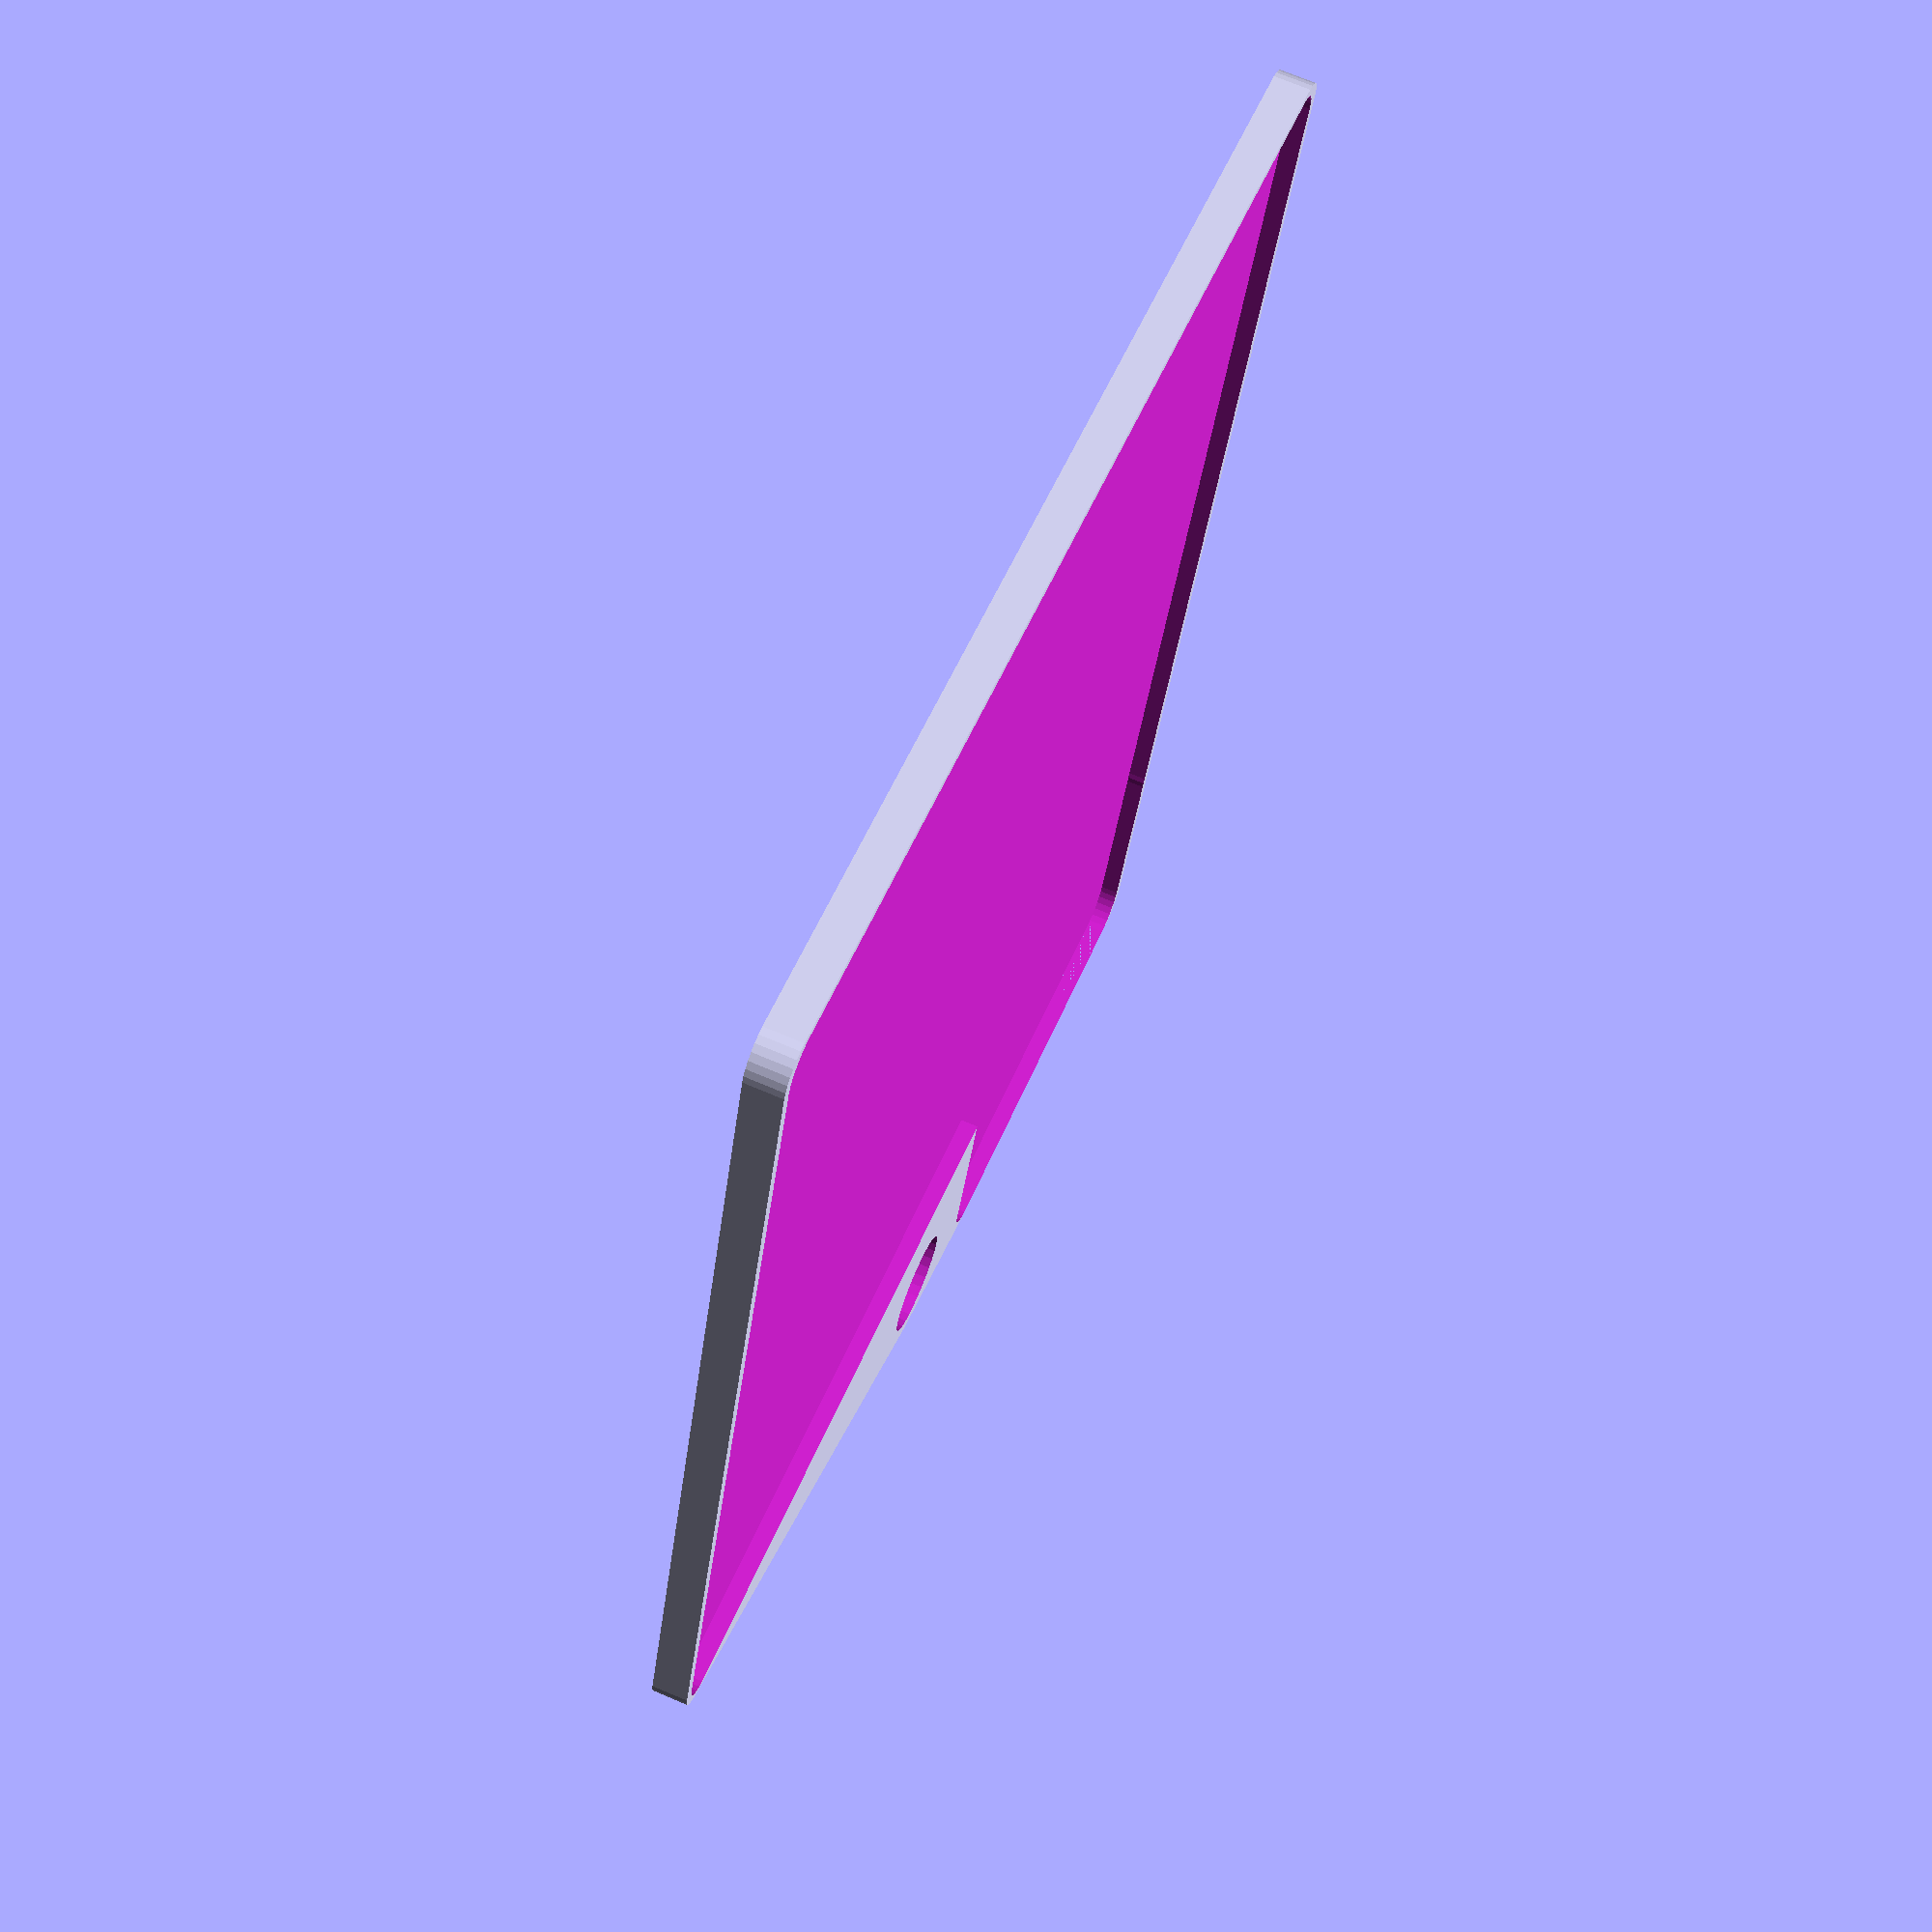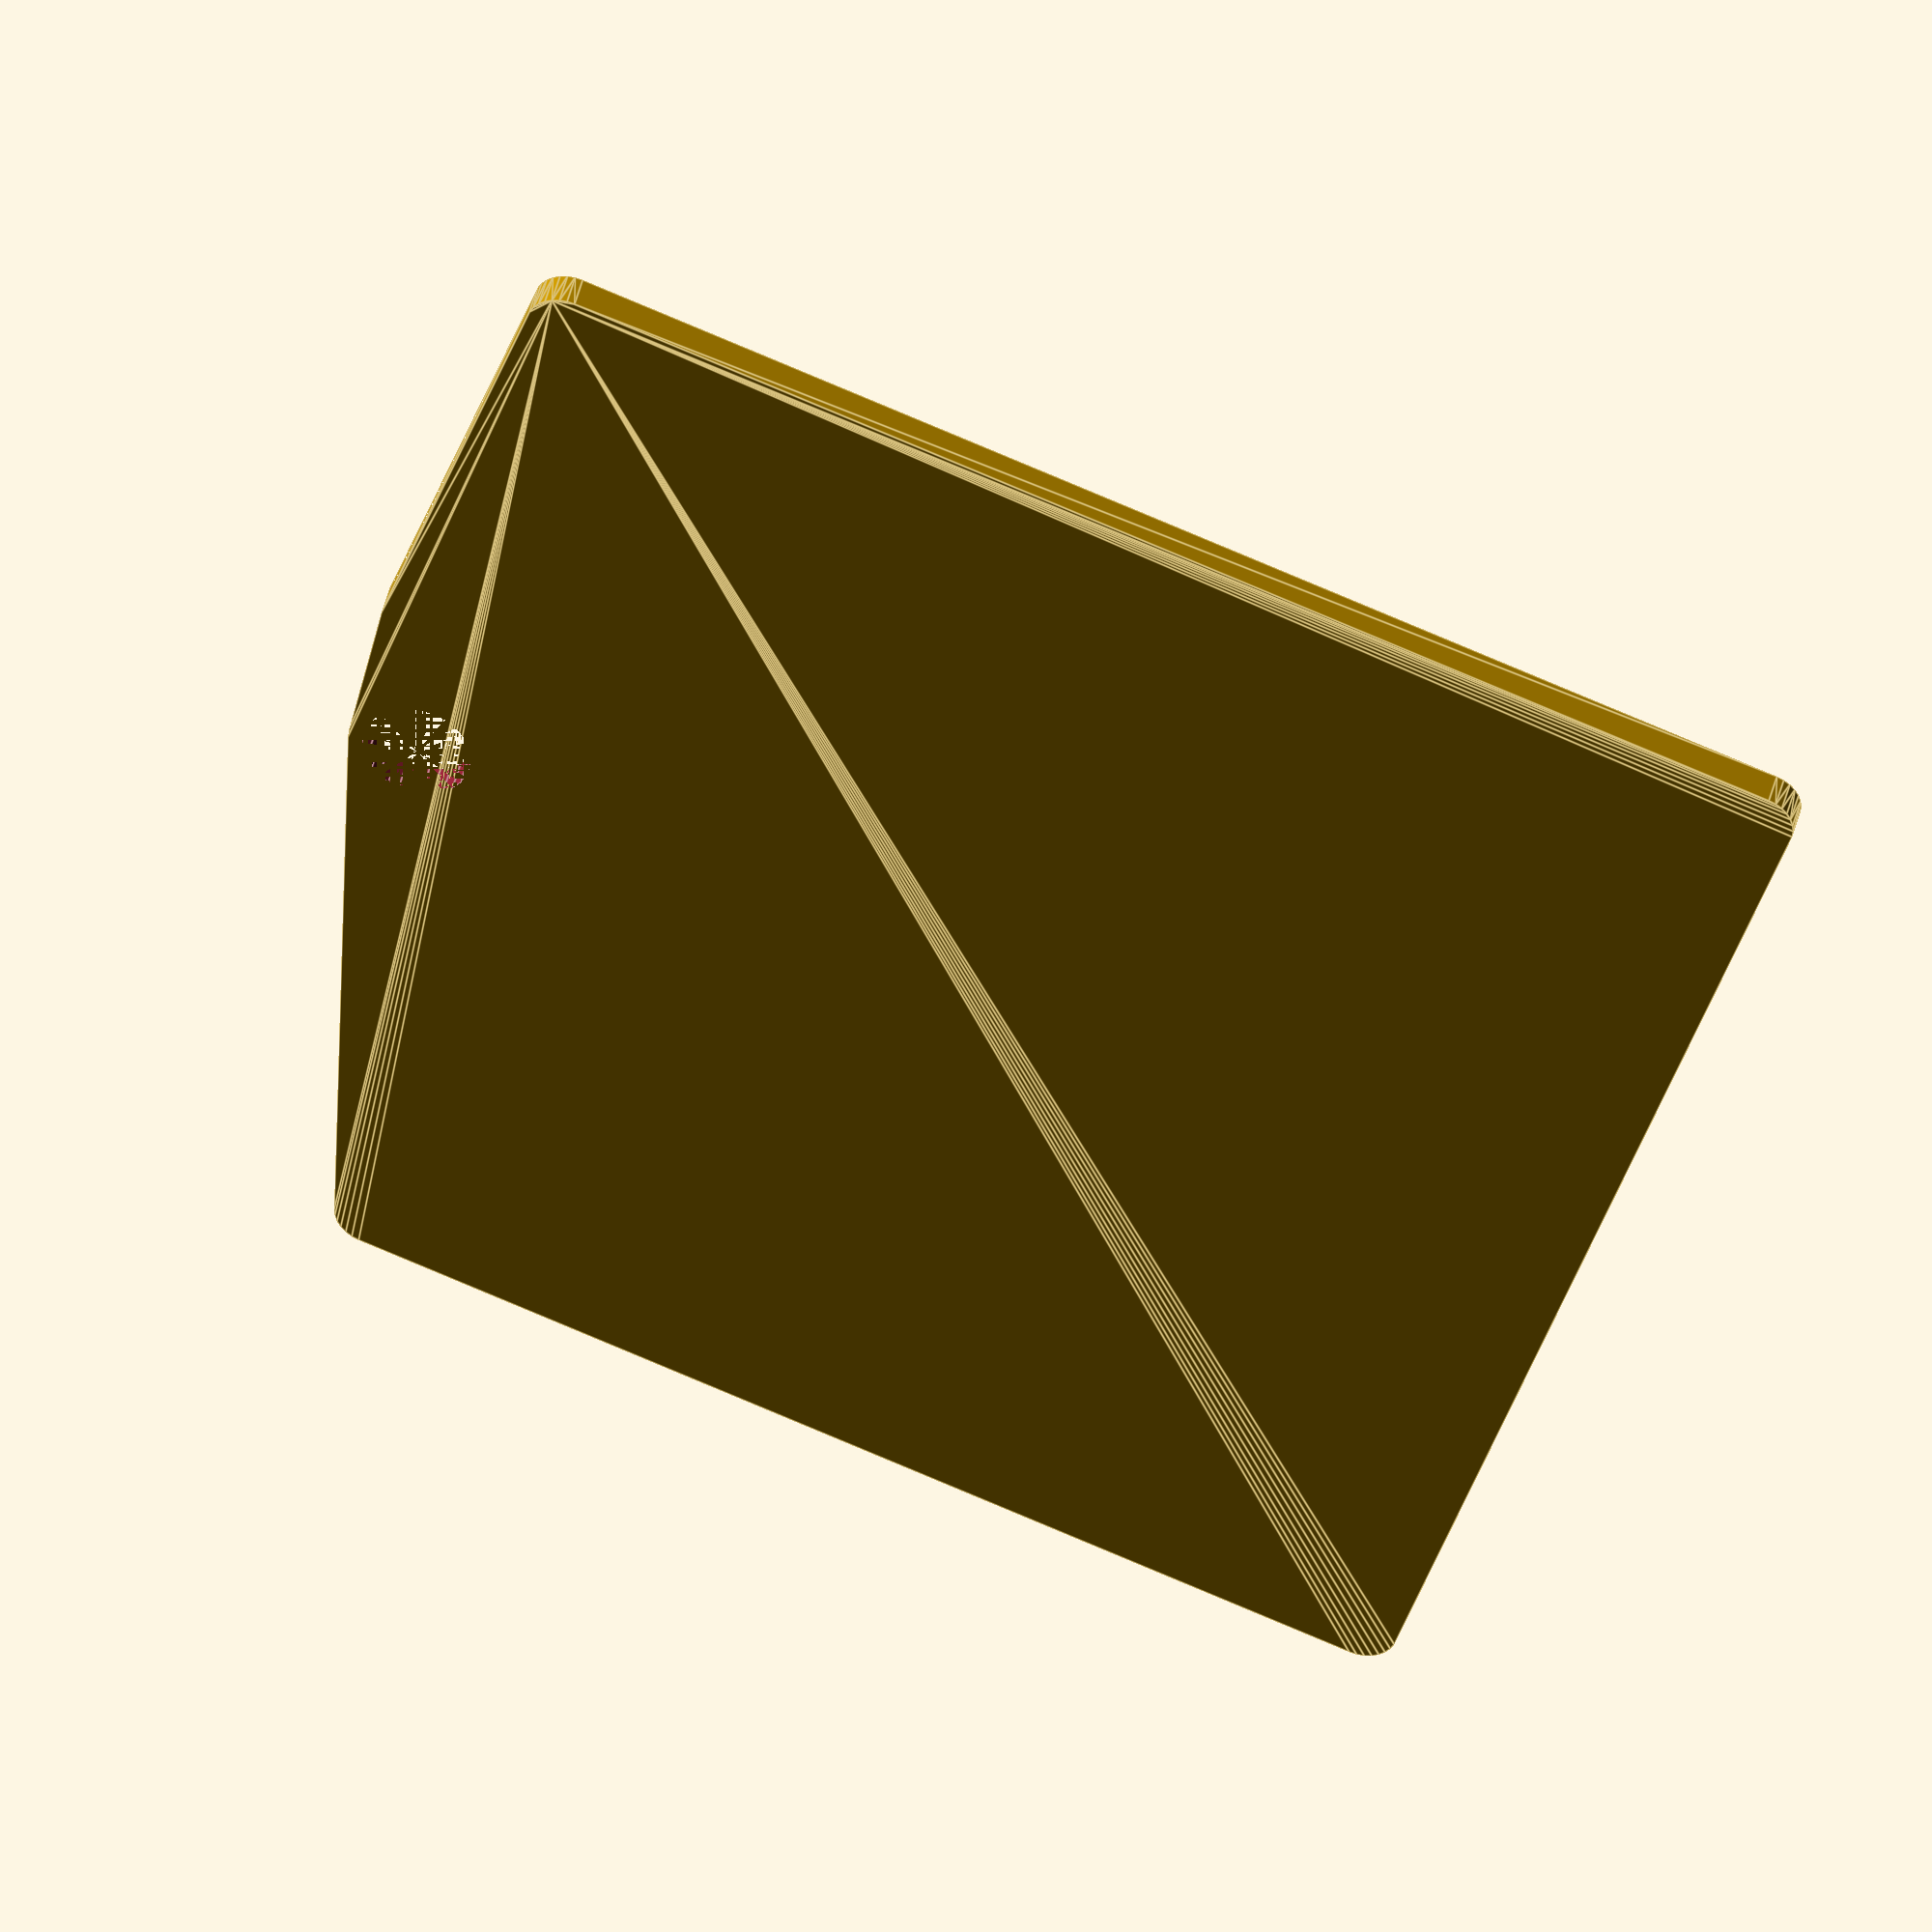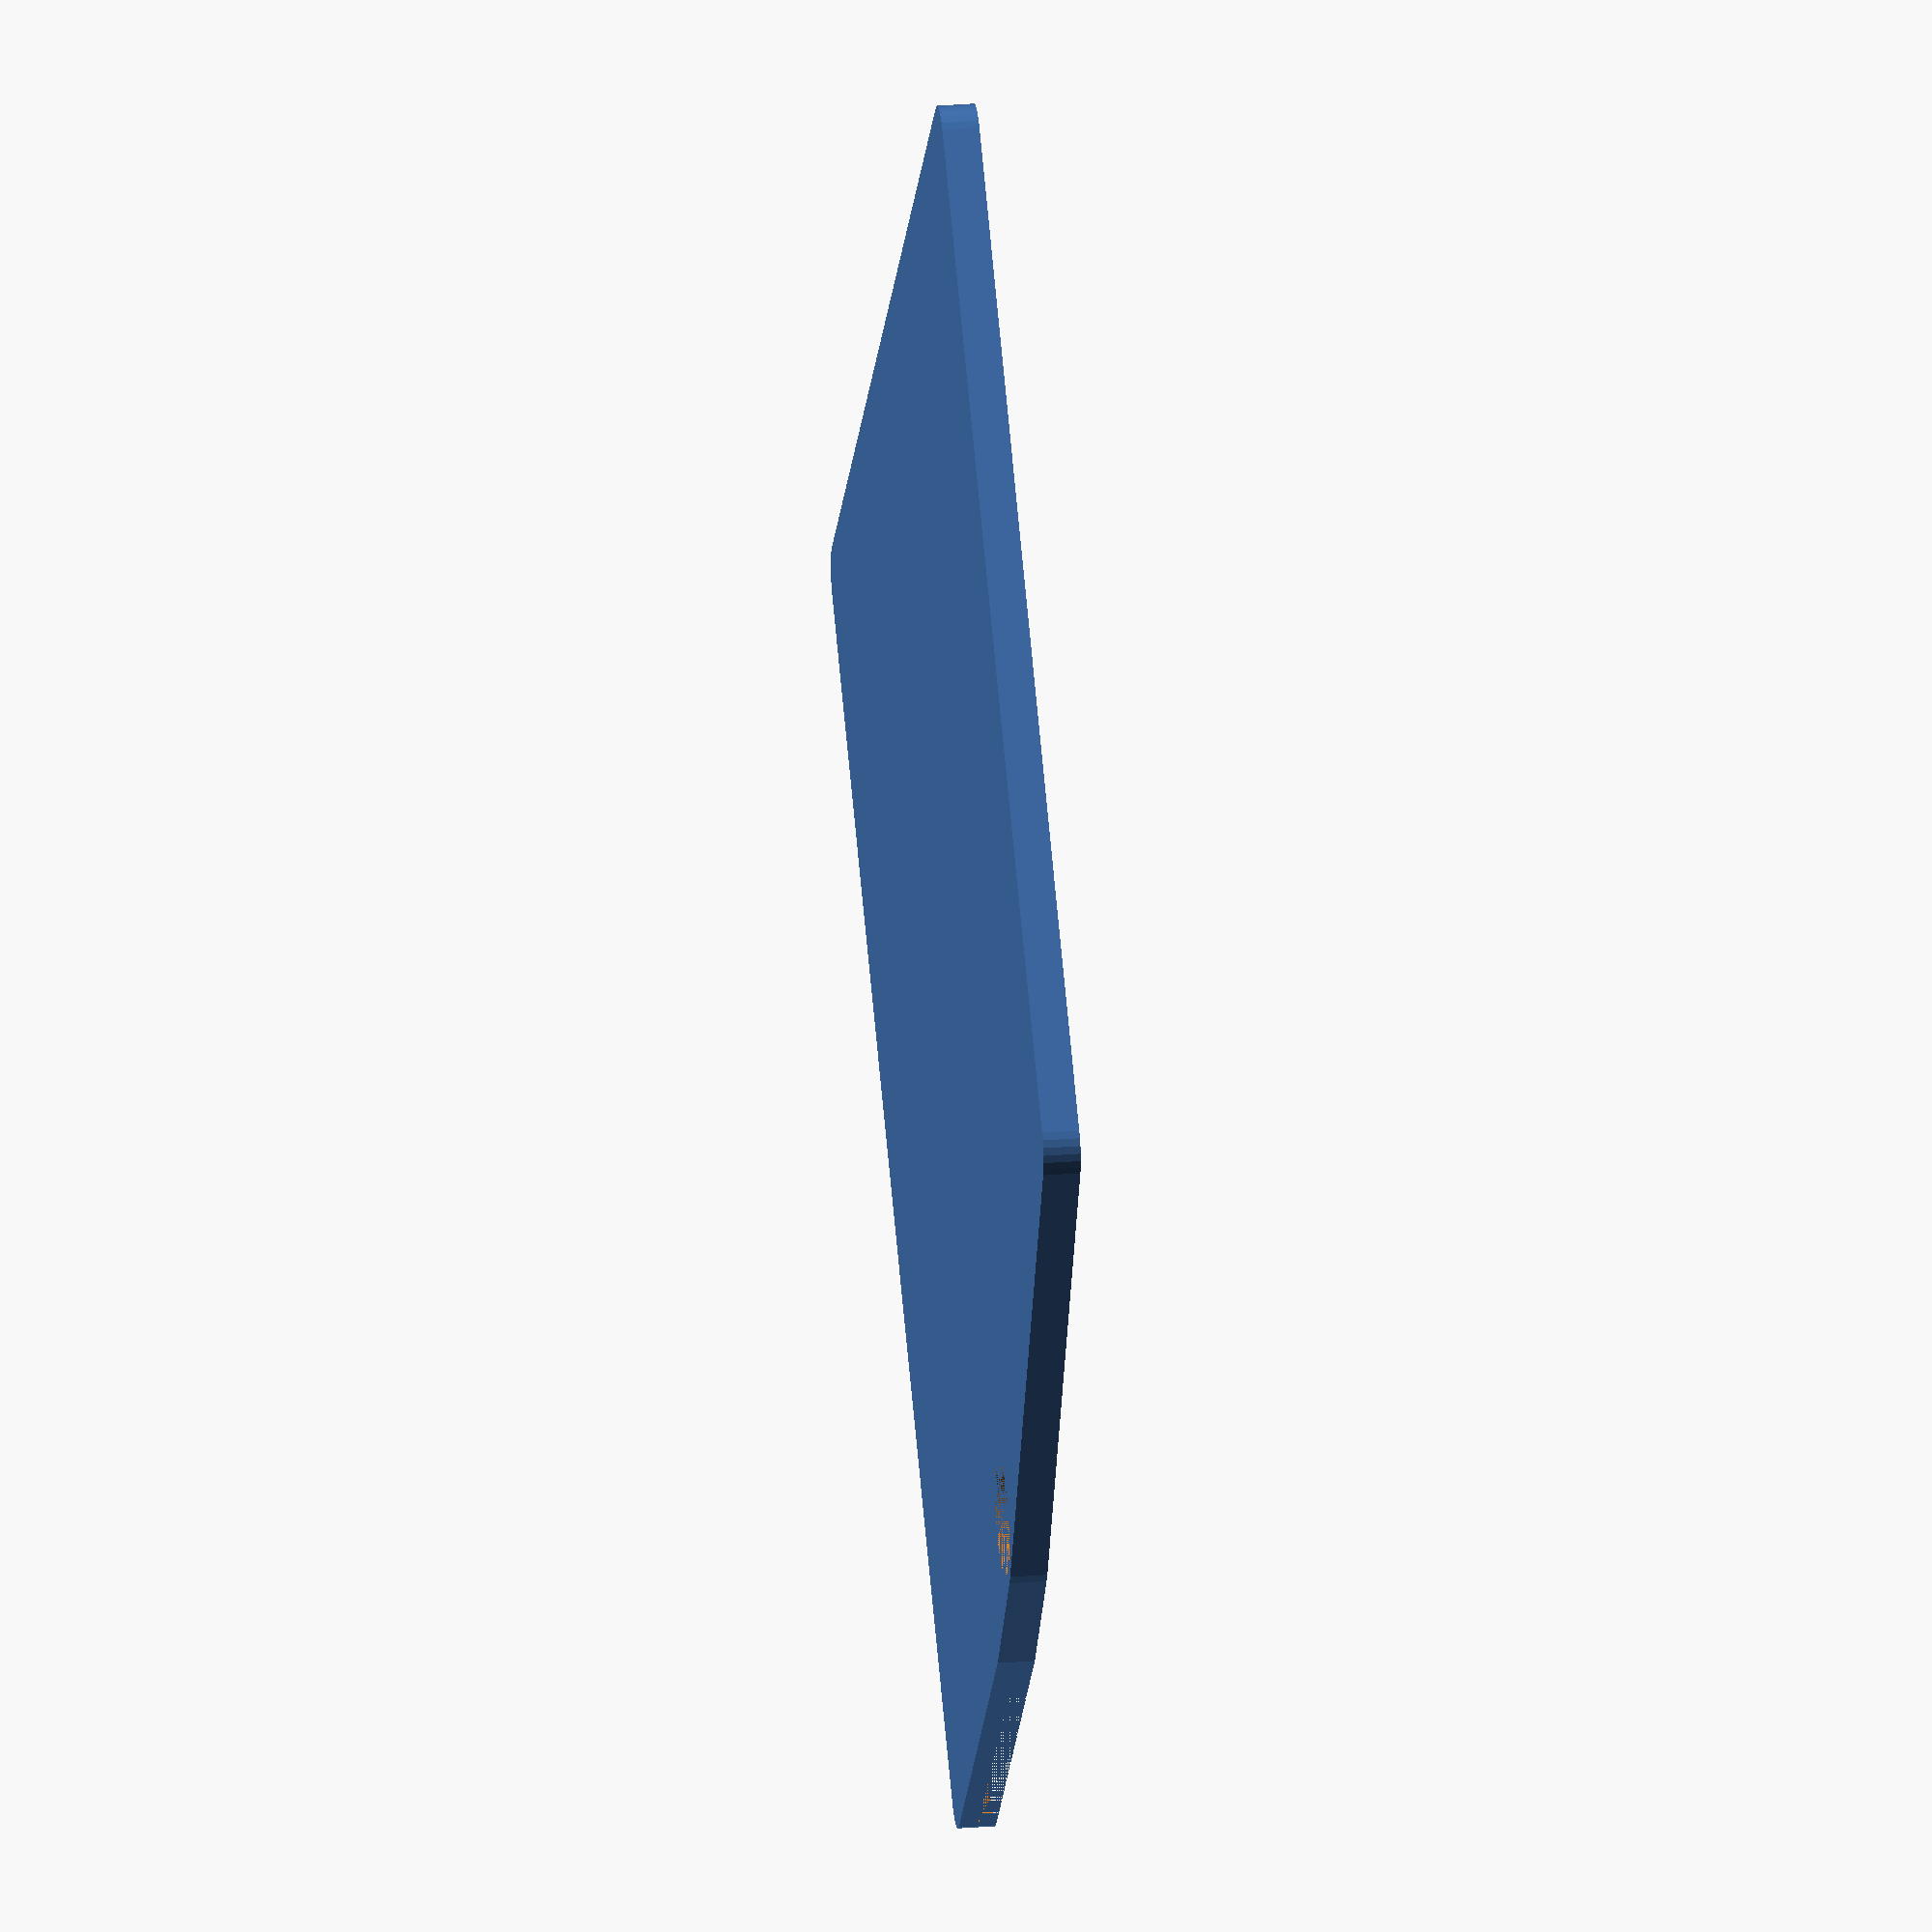
<openscad>
module hole(d, h) {
  cylinder(h=h, r = d/2);
}

module rounded_rectangle(width, height, depth, radius) {
  x = (width / 2) - radius;

  x_left = -x;
  x_right = x;

  y_top = radius;
  y_bottom = y_top + depth;

  linear_extrude(height=height)
    hull() {
    // place 4 circles in the corners, with the given radius
    translate([x_left, y_top, 0])
      circle(r=radius);
    translate([x_right, y_top, 0])
      circle(r=radius);
    translate([x_left, y_bottom, 0])
      circle(r=radius);
    translate([x_right, y_bottom, 0])
      circle(r=radius);
  }
}

module platform(width, height, depth) {
  radius = 10;

  difference() {
    rounded_rectangle(width + 6, height, depth + 3, radius);
    translate([0, 0, 2]) rounded_rectangle(width, height, depth, radius);
  }
}

module connector(width, height, depth) {
  radius = 10;

  difference() {
    rounded_rectangle(width + 6, height, depth, radius);
    translate([0, 0, 2]) rounded_rectangle(width, height, depth, radius);
  }
}

connector_depth = 35;
connector_width = 135;
connector_height = 10;

mount_diameter = 30;
mount_radius = mount_diameter / 2;

pad_height = 5;

platform_width = 343;
platform_height = pad_height*2;
platform_depth = 285;

radius = 10;

difference() {
  hull() {
    translate([0,-mount_diameter-8,0]) hole(mount_diameter, platform_height);
    rounded_rectangle(platform_width + 6, platform_height, platform_depth + 2, radius);
    translate([((platform_width - connector_width)/2),-connector_depth-24, 0]) rounded_rectangle(connector_width + 6, connector_height, connector_depth, radius);
  }
  union() {
    translate([0,-mount_diameter-4,0]) hole(mount_diameter, platform_height+10);
    translate([0, 0, platform_height/2]) rounded_rectangle(platform_width, platform_height, platform_depth, radius);
    translate([((platform_width - connector_width)/2),-connector_depth-24, platform_height/2]) rounded_rectangle(connector_width, connector_height, connector_depth+20, radius);
  }
}

</openscad>
<views>
elev=109.0 azim=197.9 roll=247.0 proj=p view=solid
elev=317.8 azim=250.8 roll=192.7 proj=o view=edges
elev=332.9 azim=47.8 roll=262.8 proj=o view=solid
</views>
